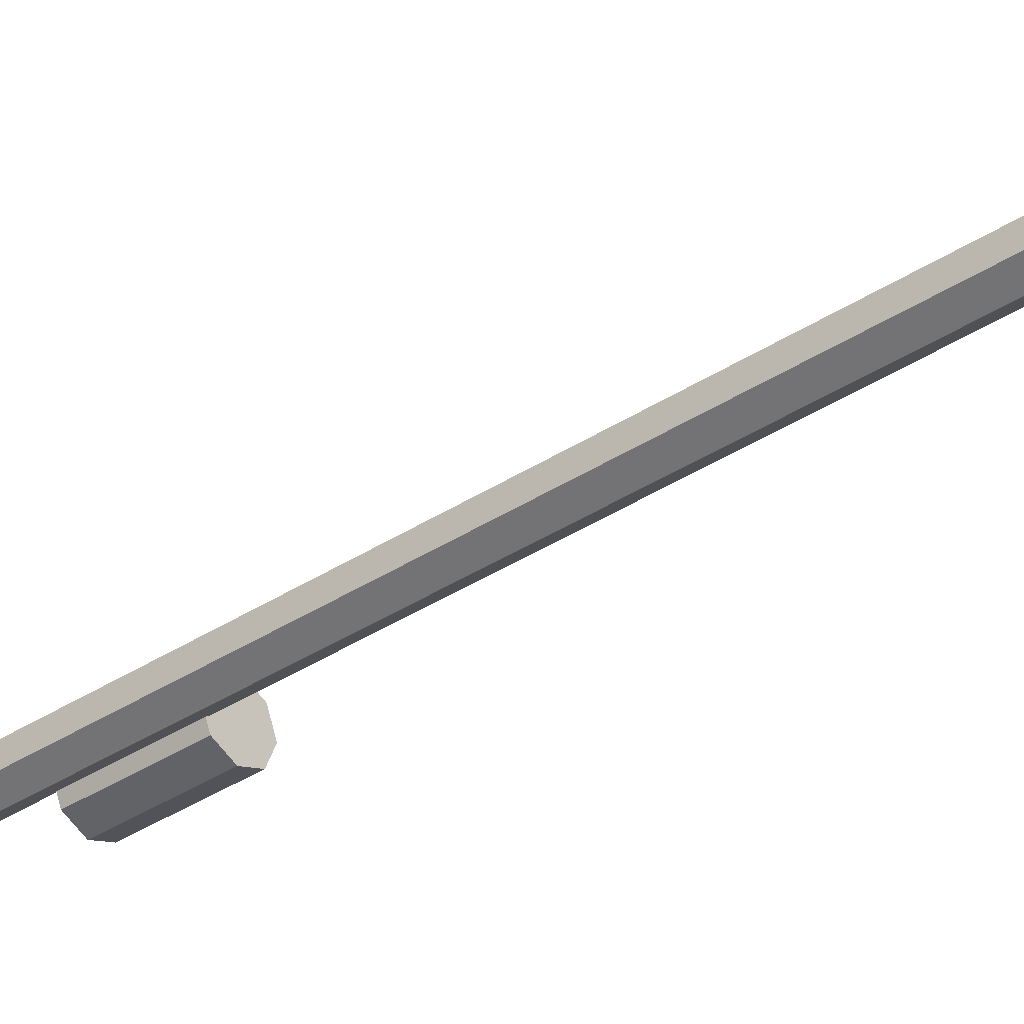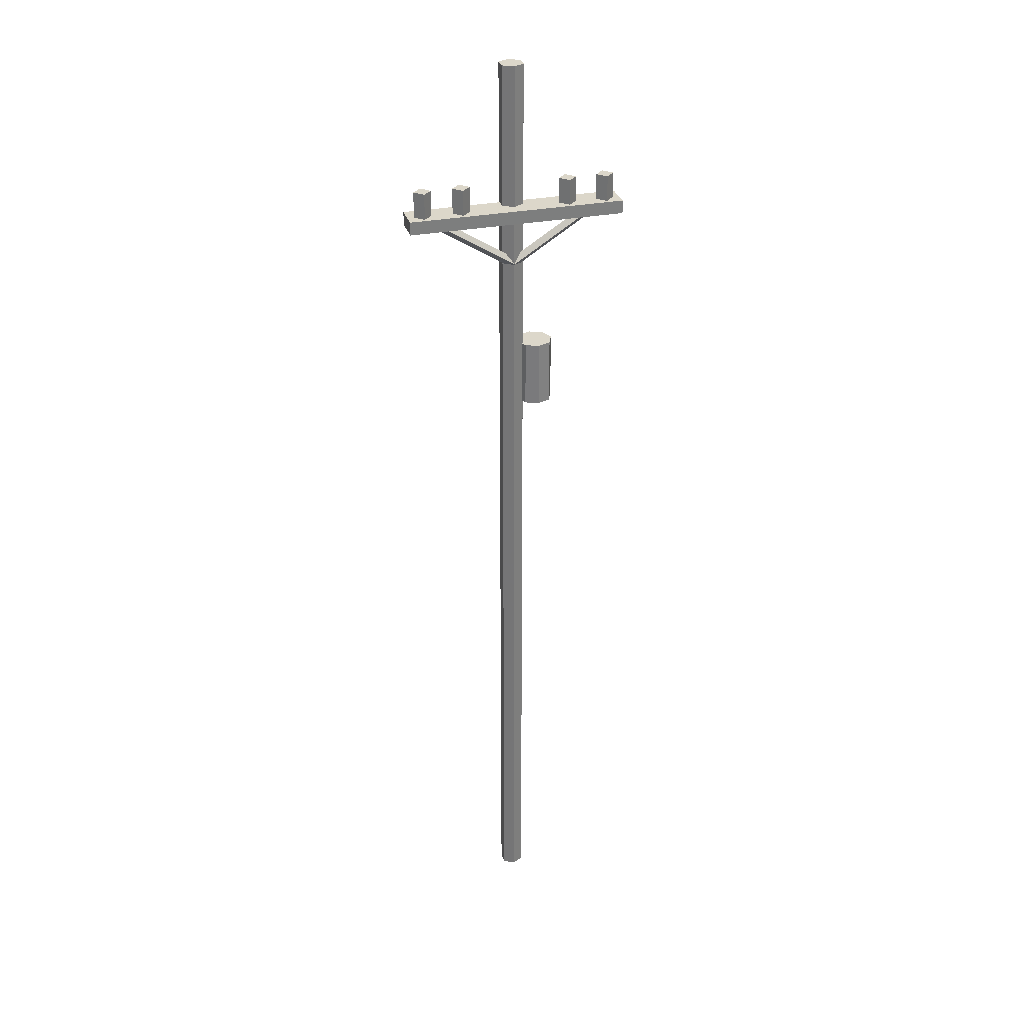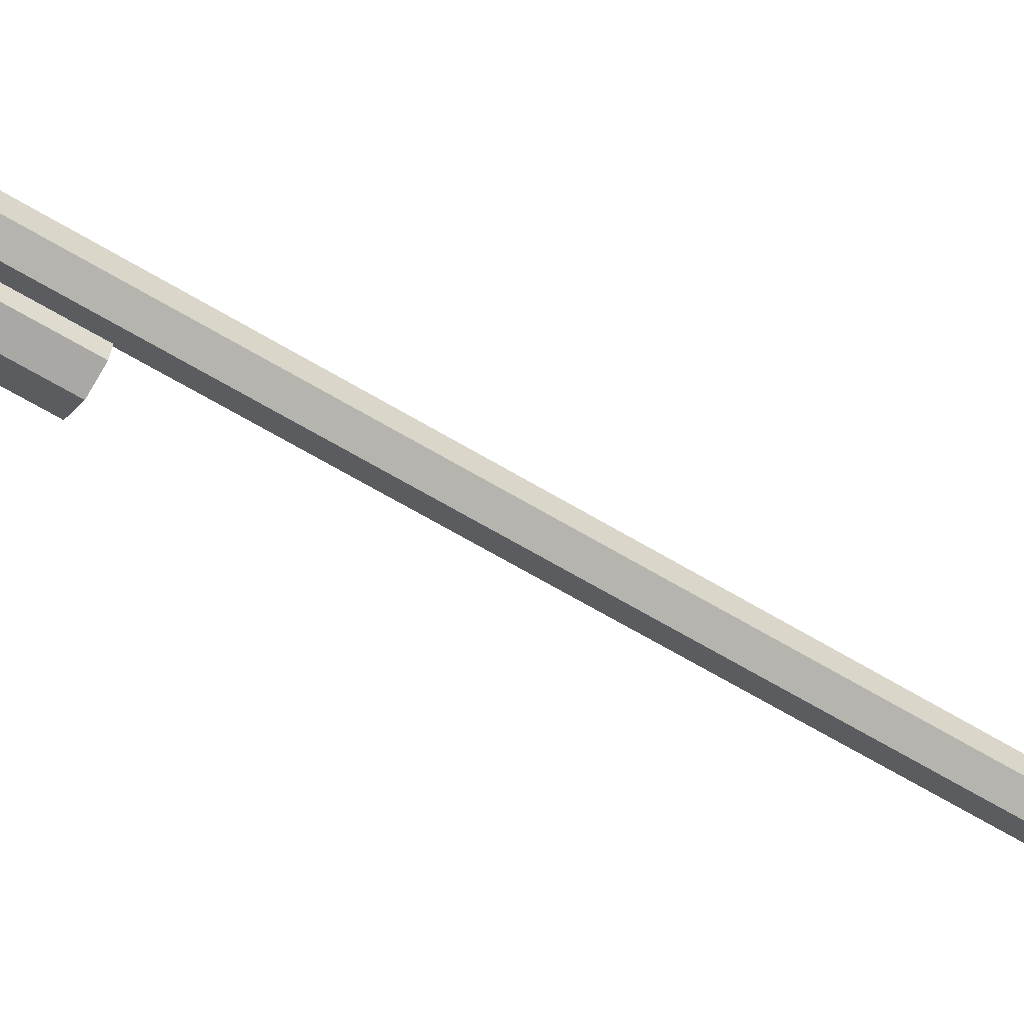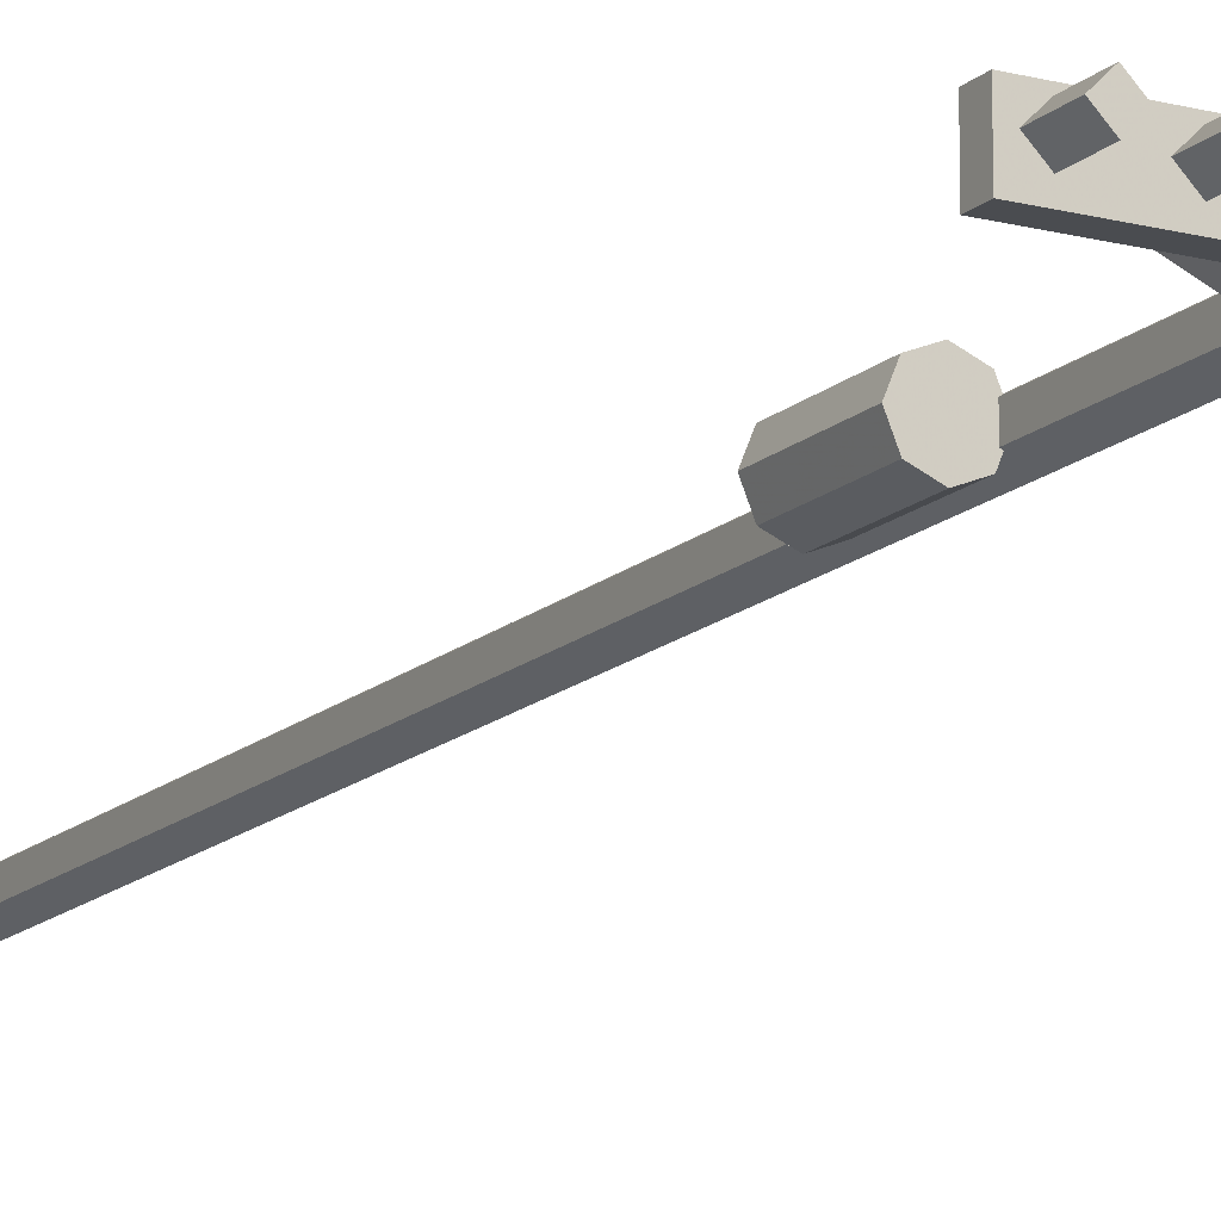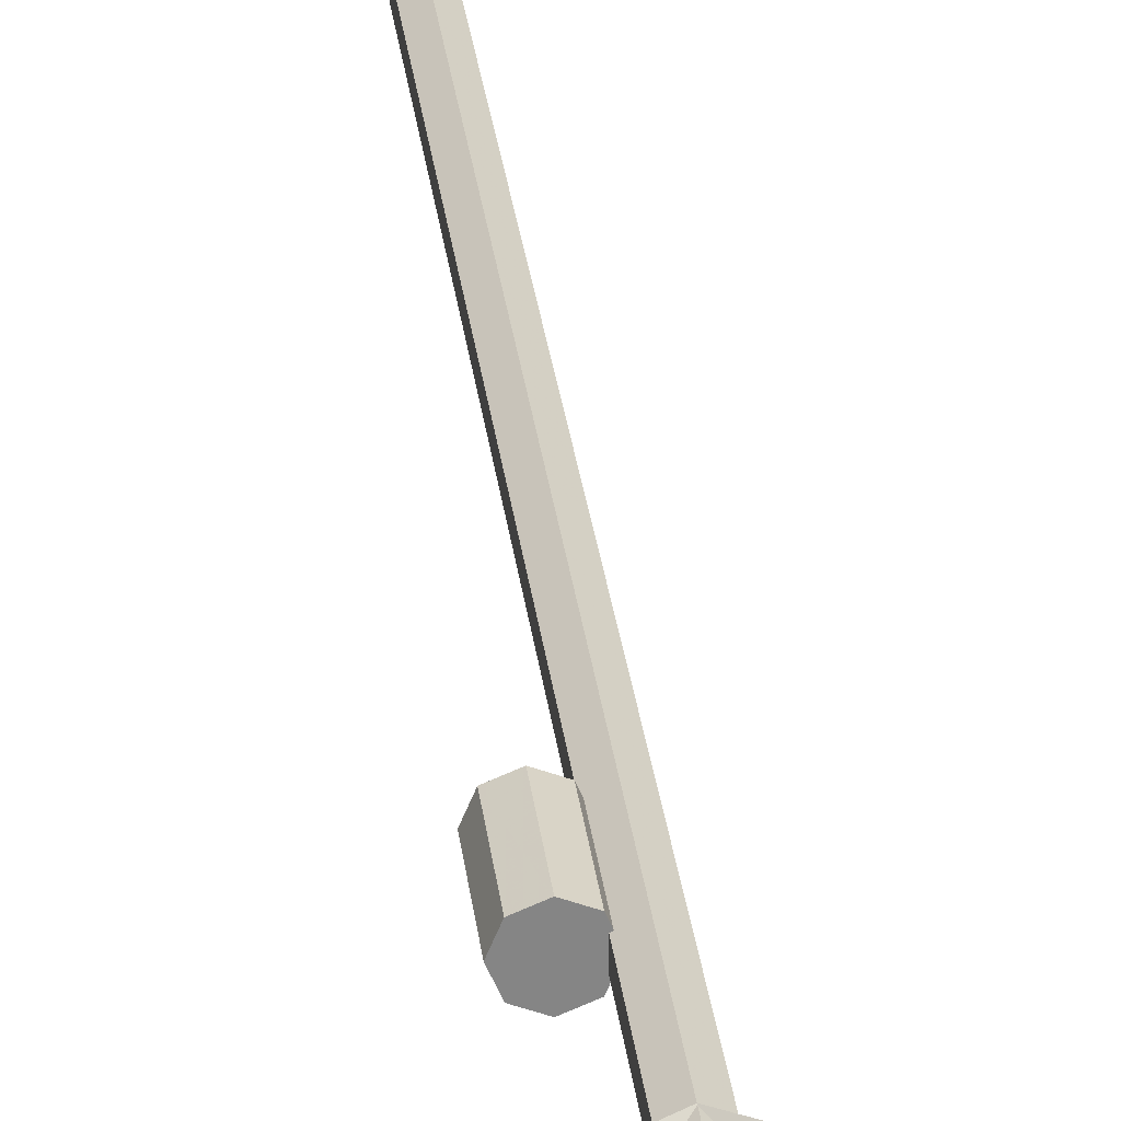
<metadata>
{"format":"obj","ext":"obj","renderer":"f3d","projection":"perspective","resolution":1024,"background":"white","views":[{"elev":-36.0,"azim":-49.2,"up":"+Z"},{"elev":30.8,"azim":-15.8,"up":"+Y"},{"elev":-55.9,"azim":-123.5,"up":"+Z"},{"elev":-15.1,"azim":150.4,"up":"+Z"},{"elev":28.7,"azim":173.5,"up":"+Z"}]}
</metadata>
<code>
o Pole_Type1_Cylinder.002
v 0 0 -0.1
v 0 8 -0.1
v 0.0866 0 -0.05
v 0.0866 8 -0.05
v 0.0866 0 0.05
v 0.0866 8 0.05
v -0 0 0.1
v -0 8 0.1
v -0.0866 0 0.05
v -0.0866 8 0.05
v -0.0866 0 -0.05
v -0.0866 8 -0.05
v 0.1999 5.108 -0.1466
v 0.1999 5.642 -0.1466
v 0.3035 5.108 -0.1036
v 0.3035 5.642 -0.1036
v 0.3465 5.108 0
v 0.3465 5.642 0
v 0.3035 5.108 0.1036
v 0.3035 5.642 0.1036
v 0.1999 5.108 0.1466
v 0.1999 5.642 0.1466
v 0.09627 5.108 0.1036
v 0.09627 5.642 0.1036
v 0.05334 5.108 -0
v 0.05334 5.642 -0
v 0.09627 5.108 -0.1036
v 0.09627 5.642 -0.1036
v -0.875 6.759 0.2002
v -0.875 6.866 0.2002
v -0.875 6.759 -0.03227
v -0.875 6.866 -0.03227
v 0.875 6.759 0.2002
v 0.875 6.866 0.2002
v 0.875 6.759 -0.03227
v 0.875 6.866 -0.03227
v -0.8207 6.862 0.1028
v -0.8207 7.072 0.1028
v -0.75 6.862 0.03213
v -0.75 7.072 0.03213
v -0.75 6.862 0.1735
v -0.75 7.072 0.1735
v -0.6793 6.862 0.1028
v -0.6793 7.072 0.1028
v -0.5082 6.862 0.1028
v -0.5082 7.072 0.1028
v -0.4375 6.862 0.03213
v -0.4375 7.072 0.03213
v -0.4375 6.862 0.1735
v -0.4375 7.072 0.1735
v -0.3668 6.862 0.1028
v -0.3668 7.072 0.1028
v 0.6793 6.862 0.1028
v 0.6793 7.072 0.1028
v 0.75 6.862 0.03213
v 0.75 7.072 0.03213
v 0.75 6.862 0.1735
v 0.75 7.072 0.1735
v 0.8207 6.862 0.1028
v 0.8207 7.072 0.1028
v 0.3668 6.862 0.1028
v 0.3668 7.072 0.1028
v 0.4375 6.862 0.03213
v 0.4375 7.072 0.03213
v 0.4375 6.862 0.1735
v 0.4375 7.072 0.1735
v 0.5082 6.862 0.1028
v 0.5082 7.072 0.1028
v 0 6.375 0.0225
v 0 6.375 0.1025
v -0.6875 6.812 0.0225
v -0.6875 6.812 0.1025
v 0.6875 6.812 0.0225
v 0.6875 6.812 0.1025
v 0 6.422 0.0625
v 0 6.328 0.0625
v 0.8249 6.853 0.0625
v 0.5501 6.772 0.0625
v -0.8249 6.853 0.0625
v -0.5501 6.772 0.0625
f 29 30 32 31
f 31 32 36 35
f 35 36 34 33
f 33 34 30 29
f 31 35 33 29
f 36 32 30 34
f 44 40 38 42
f 52 48 46 50
f 60 56 54 58
f 68 64 62 66
f 1 2 4 3
f 3 4 6 5
f 5 6 8 7
f 7 8 10 9
f 4 2 12 10 8 6
f 9 10 12 11
f 11 12 2 1
f 1 3 5 7 9 11
f 13 14 16 15
f 15 16 18 17
f 17 18 20 19
f 19 20 22 21
f 21 22 24 23
f 23 24 26 25
f 16 14 28 26 24 22 20 18
f 25 26 28 27
f 27 28 14 13
f 13 15 17 19 21 23 25 27
f 37 38 40 39
f 39 40 44 43
f 43 44 42 41
f 41 42 38 37
f 45 46 48 47
f 47 48 52 51
f 51 52 50 49
f 49 50 46 45
f 53 54 56 55
f 55 56 60 59
f 59 60 58 57
f 57 58 54 53
f 61 62 64 63
f 63 64 68 67
f 67 68 66 65
f 65 66 62 61
f 75 78 73 69
f 78 75 70 74
f 77 76 69 73
f 76 77 74 70
f 80 75 69 71
f 75 80 72 70
f 76 79 71 69
f 79 76 70 72

</code>
